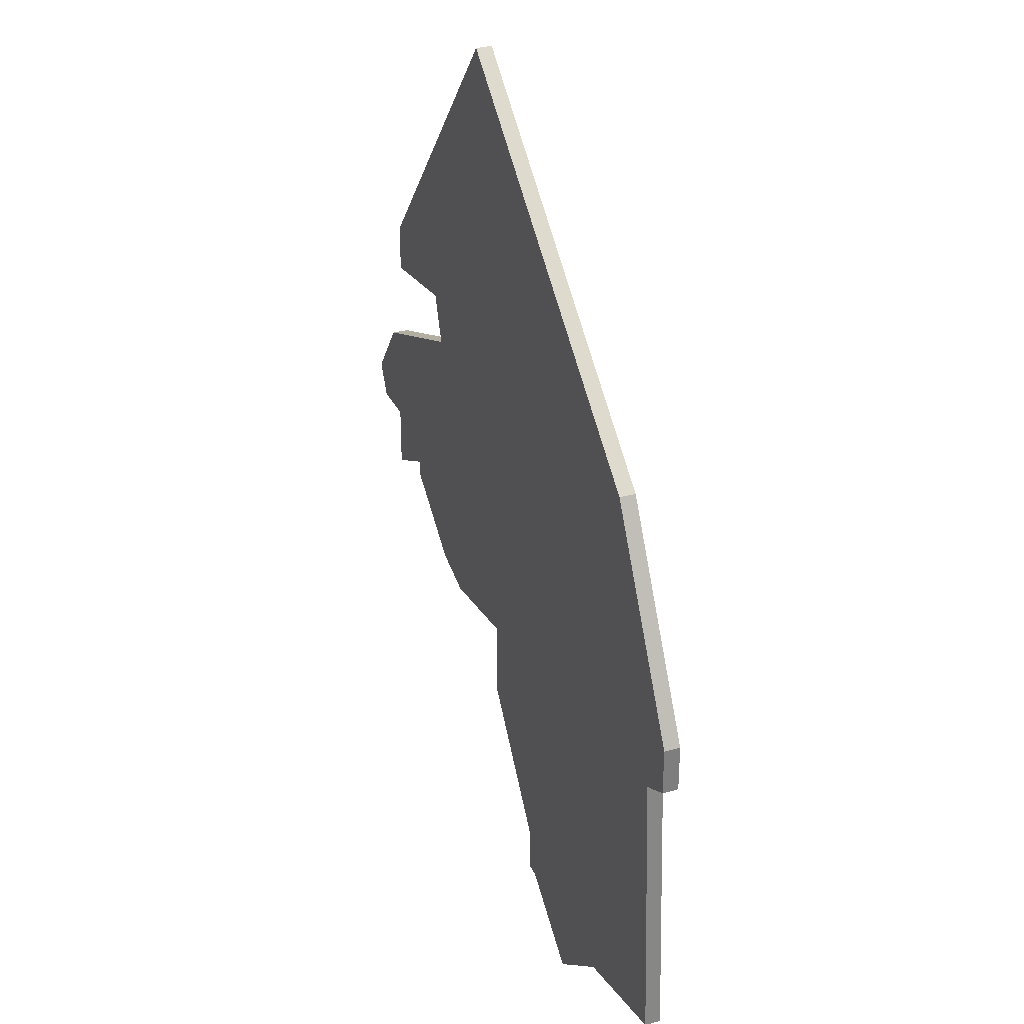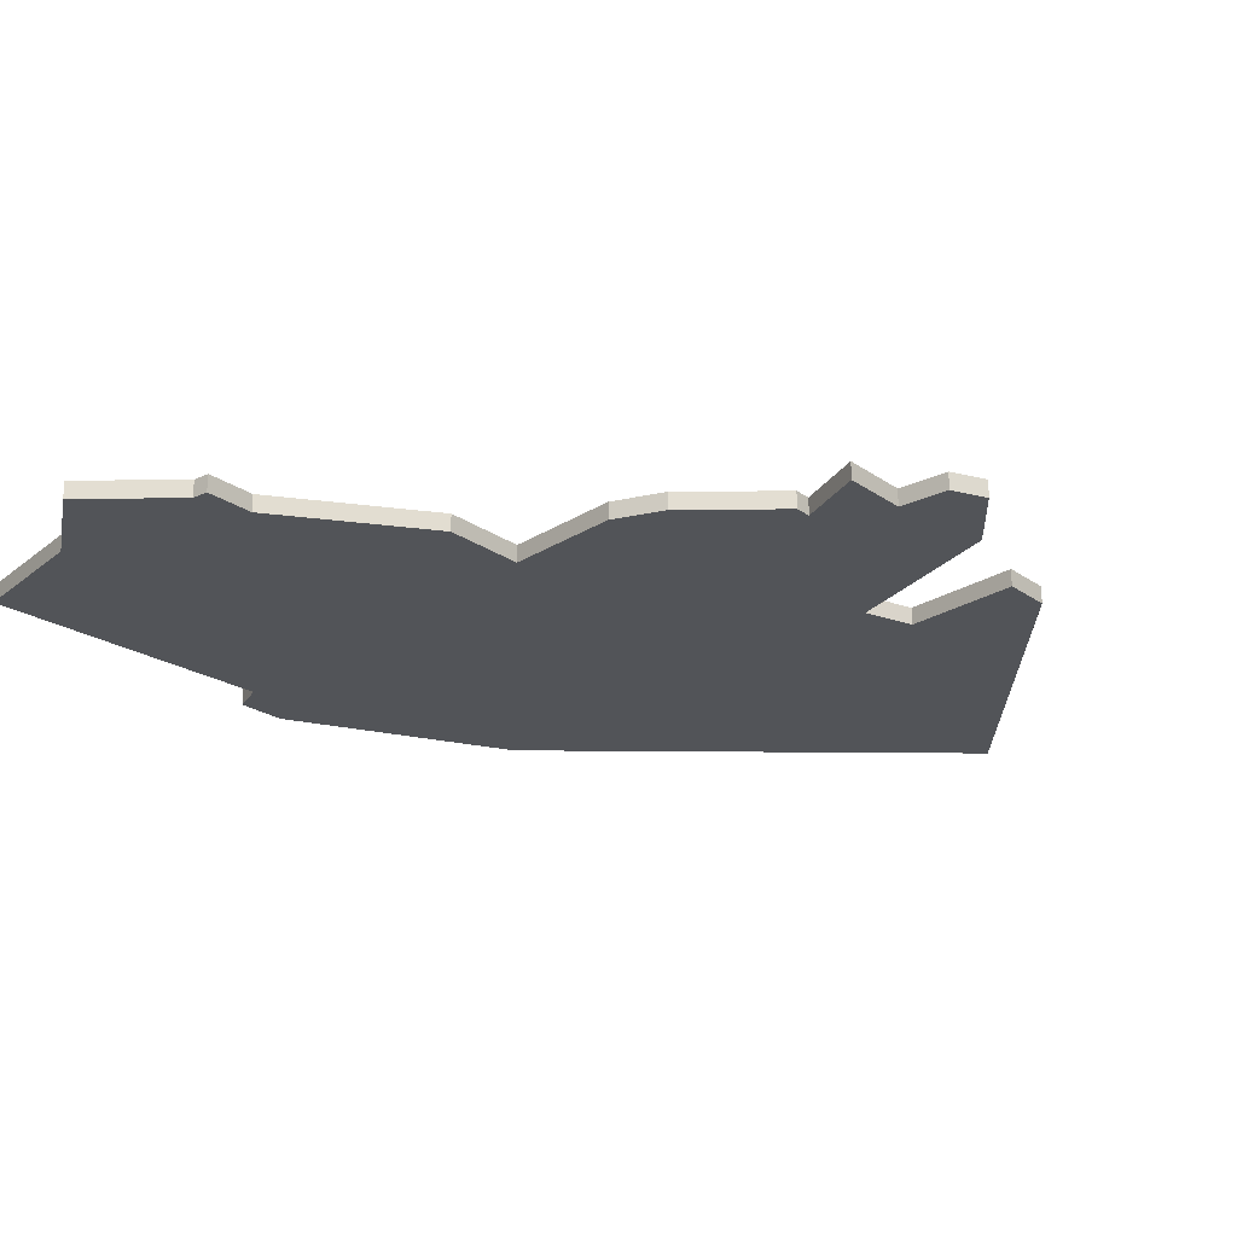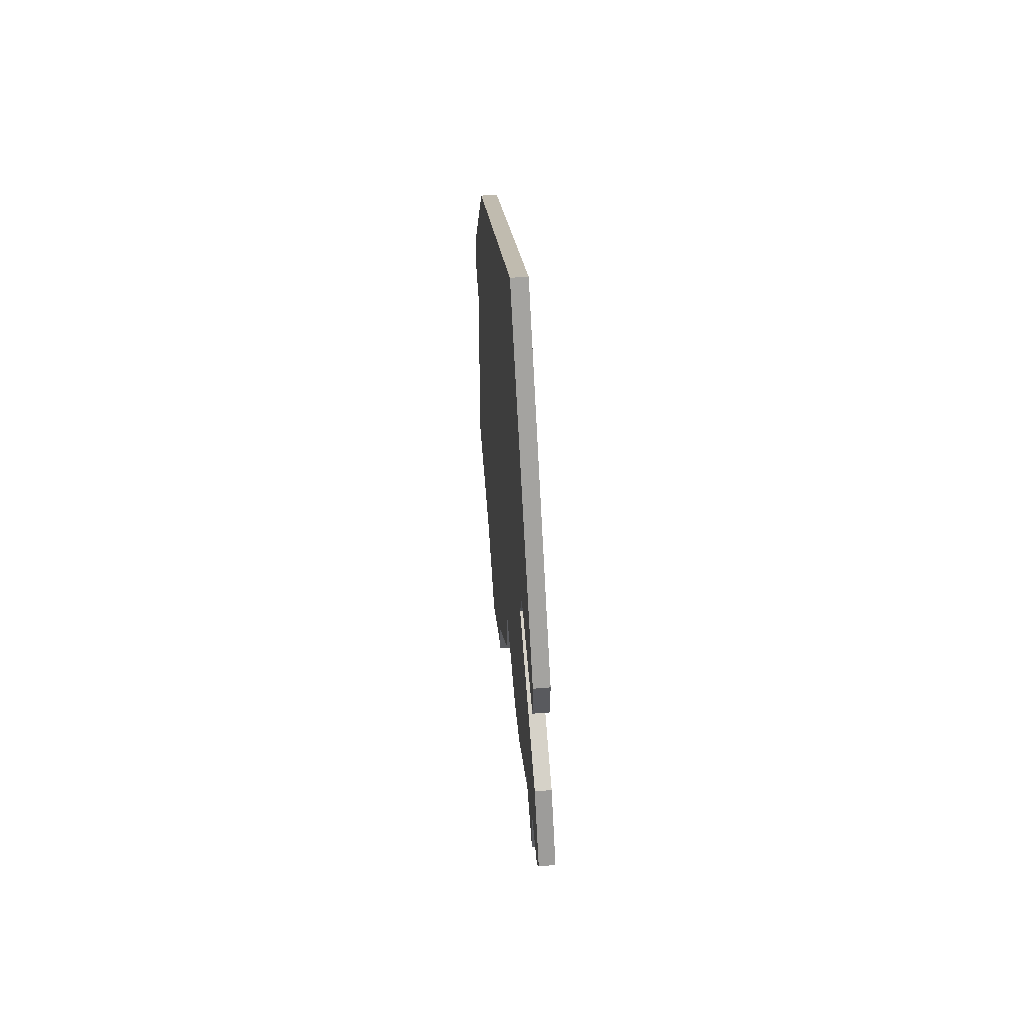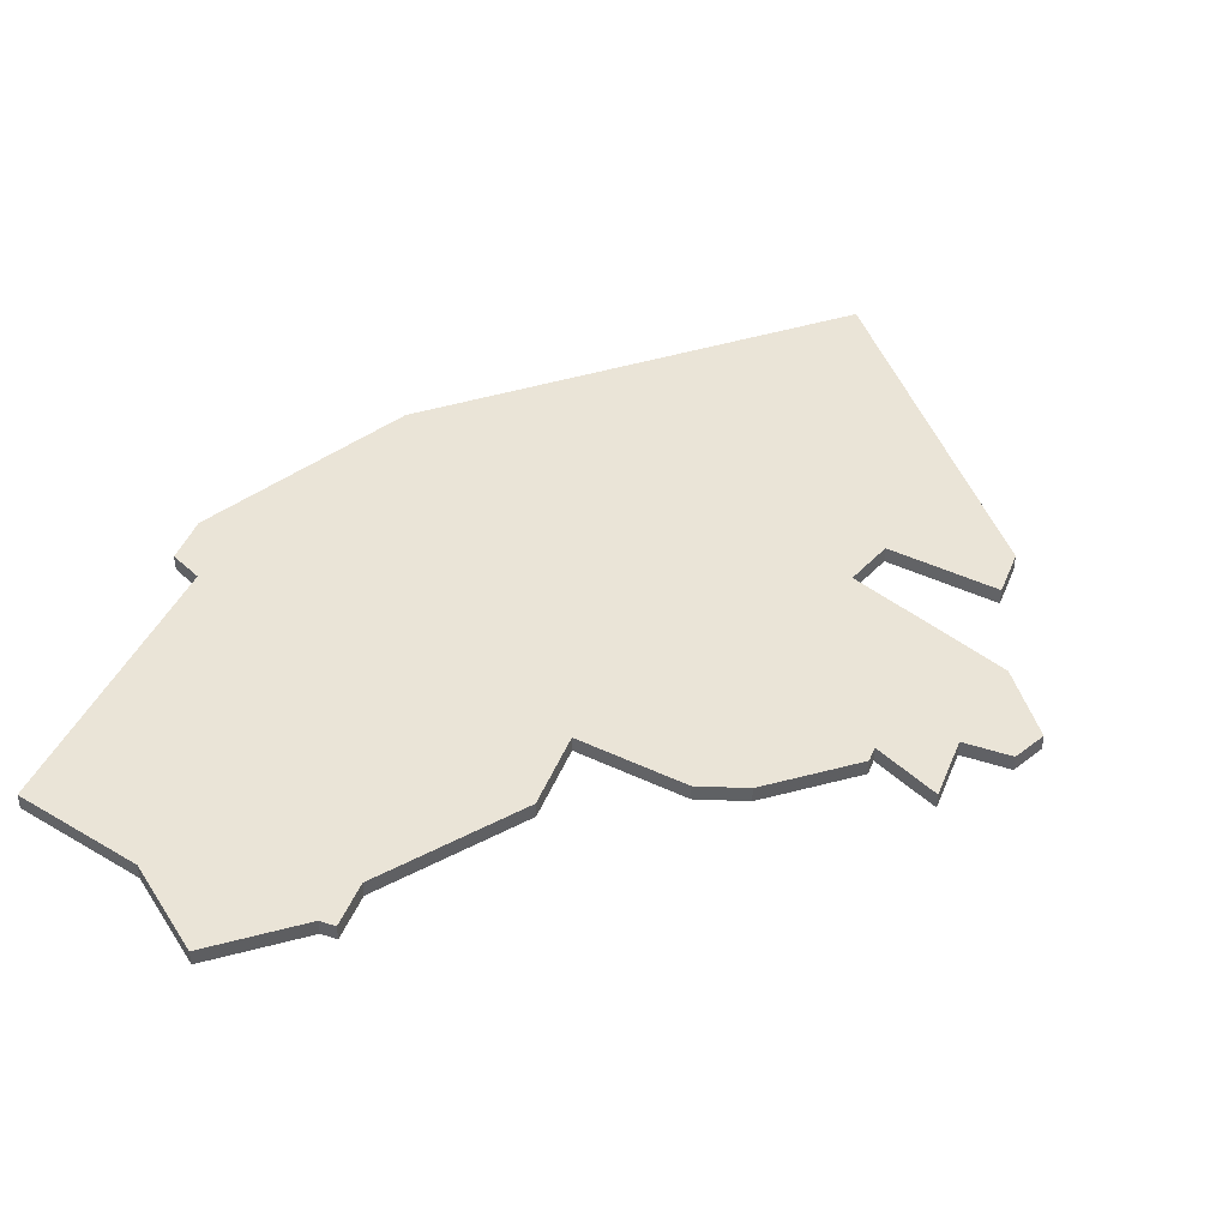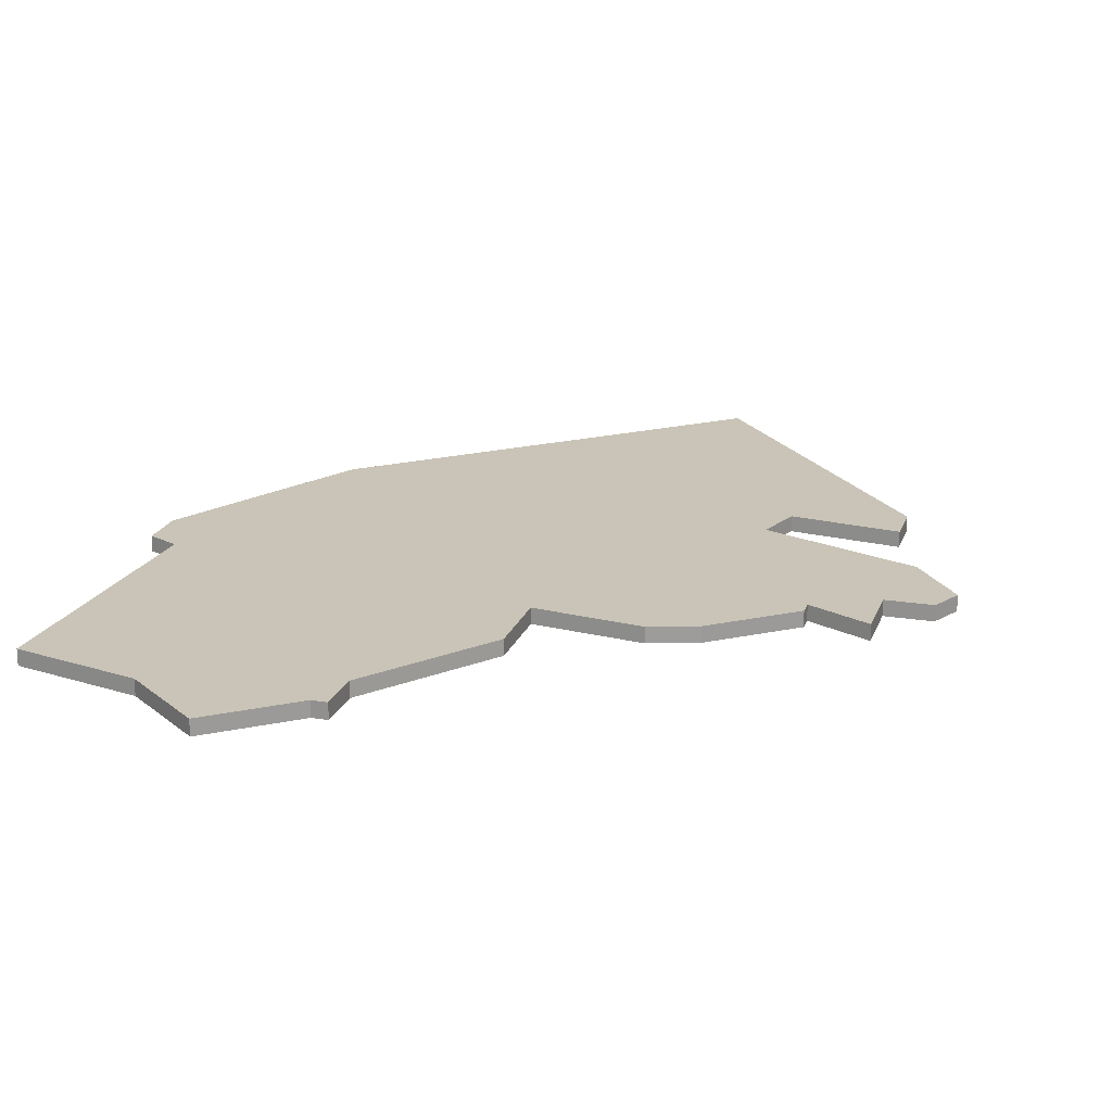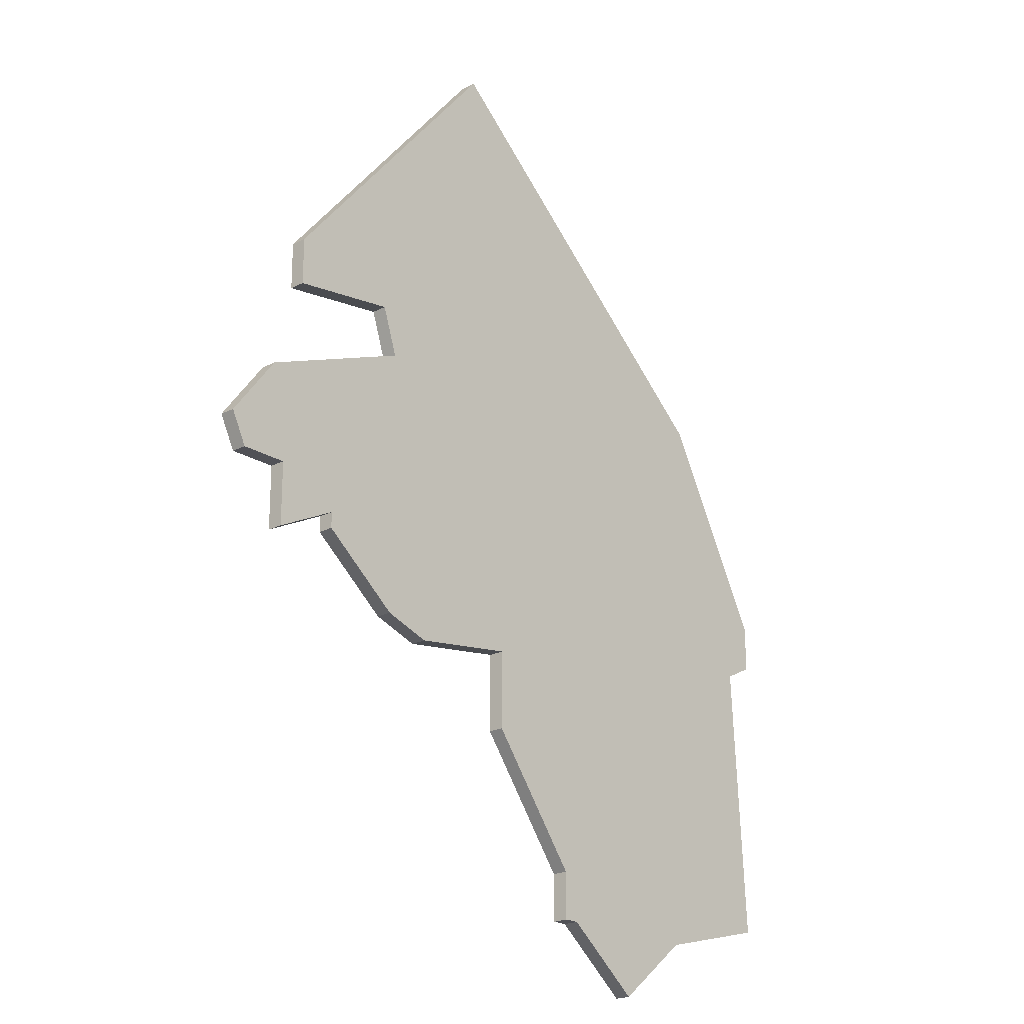
<metadata>
{"format":"obj","ext":"obj","renderer":"f3d","projection":"perspective","resolution":1024,"background":"white","views":[{"elev":31.4,"azim":-111.9,"up":"+Y"},{"elev":-22.8,"azim":39.8,"up":"+Z"},{"elev":57.3,"azim":85.1,"up":"+Y"},{"elev":43.7,"azim":21.1,"up":"+Z"},{"elev":19.9,"azim":16.7,"up":"+Z"},{"elev":-21.6,"azim":131.9,"up":"+Y"}]}
</metadata>
<code>
v 3534 -594 0
v 3534 -594 1
v 3575 -608 0
v 3575 -608 1
v 3541 -635 0
v 3541 -635 1
v 3573 -602 0
v 3573 -602 1
v 3556 -575 0
v 3556 -575 1
v 3564 -595 0
v 3564 -595 1
v 3572 -612 0
v 3572 -612 1
v 3572 -608 0
v 3572 -608 1
v 3547 -628 0
v 3547 -628 1
v 3547 -631 0
v 3547 -631 1
v 3563 -598 0
v 3563 -598 1
v 3563 -615 0
v 3563 -615 1
v 3571 -596 0
v 3571 -596 1
v 3571 -593 0
v 3571 -593 1
v 3546 -631 0
v 3546 -631 1
v 3529 -611 0
v 3529 -611 1
v 3553 -620 0
v 3553 -620 1
v 3553 -615 0
v 3553 -615 1
v 3528 -629 0
v 3528 -629 1
v 3536 -631 0
v 3536 -631 1
v 3527 -607 0
v 3527 -607 1
v 3527 -610 0
v 3527 -610 1
v 3560 -616 0
v 3560 -616 1
v 3568 -610 0
v 3568 -610 1
v 3568 -611 0
v 3568 -611 1
v 3576 -606 0
v 3576 -606 1
f 29 5 39
f 39 37 31
f 17 19 29
f 39 17 29
f 17 39 31
f 41 31 43
f 1 31 41
f 31 1 35
f 35 1 21
f 1 9 11
f 35 17 31
f 35 33 17
f 45 21 23
f 49 23 47
f 15 13 47
f 7 15 47
f 47 23 21
f 27 25 11
f 1 11 21
f 15 7 51
f 47 21 7
f 15 51 3
f 9 27 11
f 35 21 45
f 40 6 30
f 32 38 40
f 30 20 18
f 30 18 40
f 32 40 18
f 44 32 42
f 42 32 2
f 36 2 32
f 22 2 36
f 12 10 2
f 32 18 36
f 18 34 36
f 24 22 46
f 48 24 50
f 48 14 16
f 48 16 8
f 22 24 48
f 12 26 28
f 22 12 2
f 52 8 16
f 8 22 48
f 4 52 16
f 12 28 10
f 46 22 36
f 42 2 41
f 41 2 1
f 44 42 43
f 43 42 41
f 32 44 31
f 31 44 43
f 38 32 37
f 37 32 31
f 40 38 39
f 39 38 37
f 6 40 5
f 5 40 39
f 30 6 29
f 29 6 5
f 20 30 19
f 19 30 29
f 18 20 17
f 17 20 19
f 34 18 33
f 33 18 17
f 36 34 35
f 35 34 33
f 46 36 45
f 45 36 35
f 24 46 23
f 23 46 45
f 50 24 49
f 49 24 23
f 48 50 47
f 47 50 49
f 14 48 13
f 13 48 47
f 16 14 15
f 15 14 13
f 4 16 3
f 3 16 15
f 52 4 51
f 51 4 3
f 8 52 7
f 7 52 51
f 22 8 21
f 21 8 7
f 12 22 11
f 11 22 21
f 26 12 25
f 25 12 11
f 28 26 27
f 27 26 25
f 2 10 1
f 1 10 9
f 10 28 9
f 9 28 27

</code>
